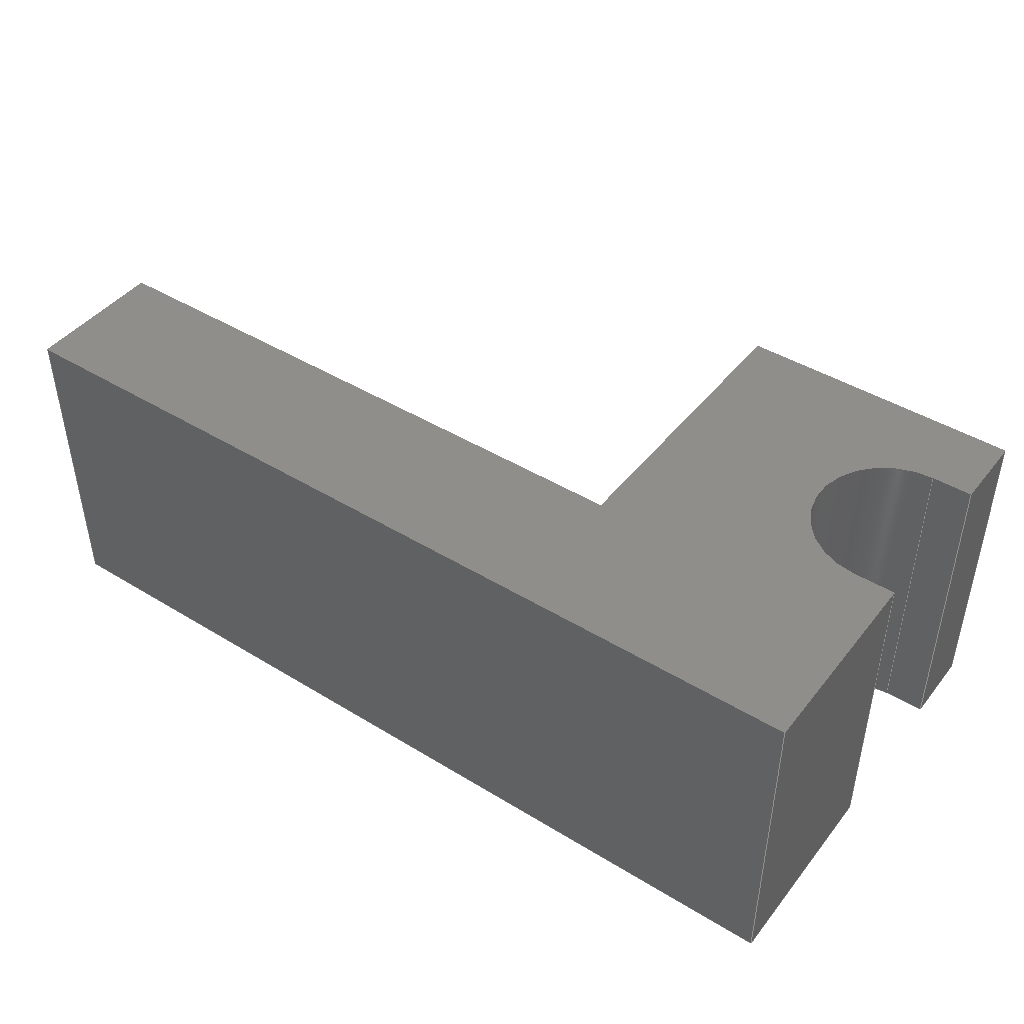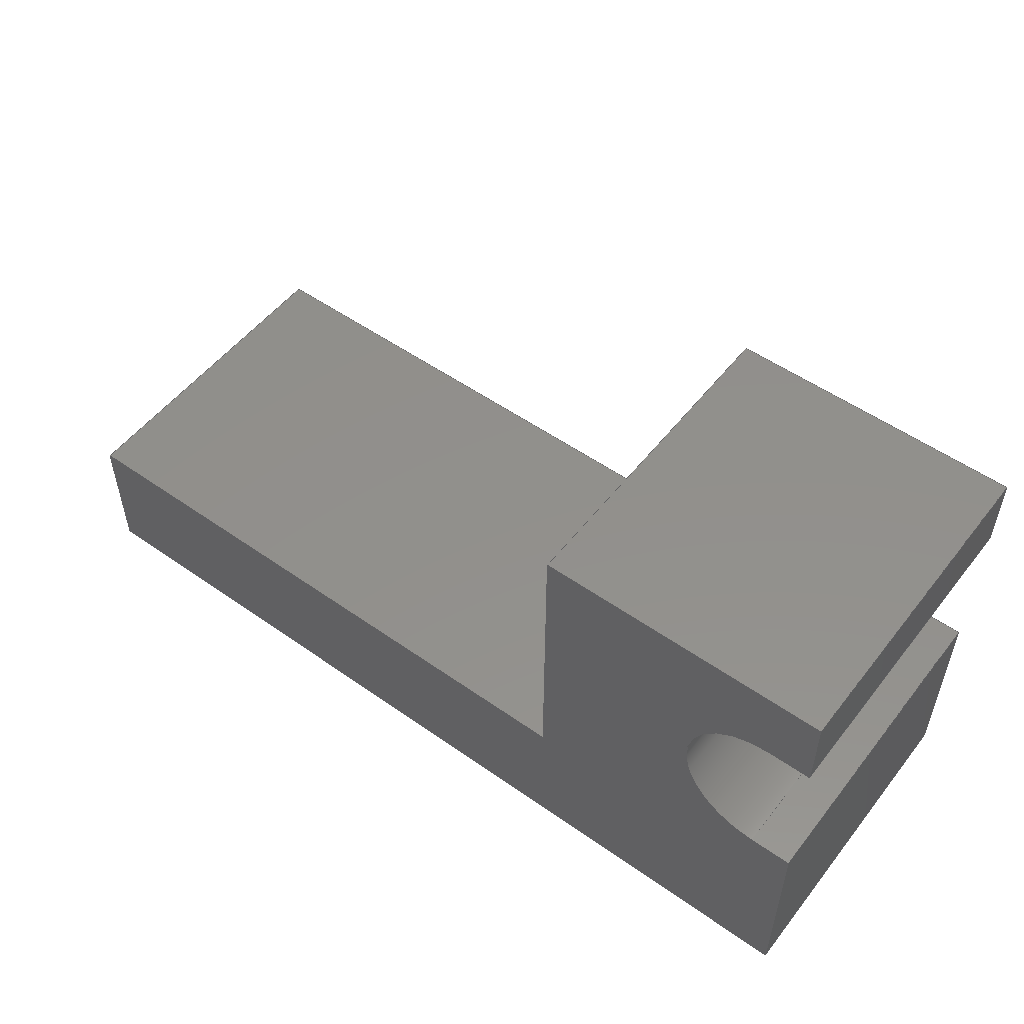
<metadata>
{"format":"step","ext":"step","renderer":"f3d","projection":"perspective","resolution":1024,"background":"white","views":[{"elev":44.1,"azim":35.6,"up":"+Z"},{"elev":52.8,"azim":37.1,"up":"+Y"}]}
</metadata>
<code>
ISO-10303-21;
DATA;
#1=MECHANICAL_DESIGN_GEOMETRIC_PRESENTATION_REPRESENTATION('',(#4),#419);
#2=SHAPE_REPRESENTATION_RELATIONSHIP('SRR','None',#426,#3);
#3=ADVANCED_BREP_SHAPE_REPRESENTATION('',(#5),#418);
#4=STYLED_ITEM('',(#436),#5);
#5=MANIFOLD_SOLID_BREP('Body1',#247);
#6=FACE_BOUND('',#47,.T.);
#7=PLANE('',#264);
#8=PLANE('',#265);
#9=PLANE('',#269);
#10=PLANE('',#270);
#11=PLANE('',#271);
#12=PLANE('',#272);
#13=PLANE('',#273);
#14=PLANE('',#274);
#15=PLANE('',#275);
#16=PLANE('',#276);
#17=PLANE('',#277);
#18=PLANE('',#278);
#19=FACE_OUTER_BOUND('',#33,.T.);
#20=FACE_OUTER_BOUND('',#34,.T.);
#21=FACE_OUTER_BOUND('',#35,.T.);
#22=FACE_OUTER_BOUND('',#36,.T.);
#23=FACE_OUTER_BOUND('',#37,.T.);
#24=FACE_OUTER_BOUND('',#38,.T.);
#25=FACE_OUTER_BOUND('',#39,.T.);
#26=FACE_OUTER_BOUND('',#40,.T.);
#27=FACE_OUTER_BOUND('',#41,.T.);
#28=FACE_OUTER_BOUND('',#42,.T.);
#29=FACE_OUTER_BOUND('',#43,.T.);
#30=FACE_OUTER_BOUND('',#44,.T.);
#31=FACE_OUTER_BOUND('',#45,.T.);
#32=FACE_OUTER_BOUND('',#46,.T.);
#33=EDGE_LOOP('',(#165,#166,#167,#168));
#34=EDGE_LOOP('',(#169));
#35=EDGE_LOOP('',(#170,#171,#172,#173));
#36=EDGE_LOOP('',(#174,#175,#176,#177));
#37=EDGE_LOOP('',(#178,#179,#180,#181));
#38=EDGE_LOOP('',(#182,#183,#184,#185));
#39=EDGE_LOOP('',(#186,#187,#188,#189));
#40=EDGE_LOOP('',(#190,#191,#192,#193));
#41=EDGE_LOOP('',(#194,#195,#196,#197));
#42=EDGE_LOOP('',(#198,#199,#200,#201));
#43=EDGE_LOOP('',(#202,#203,#204,#205));
#44=EDGE_LOOP('',(#206,#207,#208,#209));
#45=EDGE_LOOP('',(#210,#211,#212,#213,#214,#215,#216,#217,#218,#219));
#46=EDGE_LOOP('',(#220,#221,#222,#223,#224,#225,#226,#227,#228,#229));
#47=EDGE_LOOP('',(#230));
#48=LINE('',#351,#77);
#49=LINE('',#357,#78);
#50=LINE('',#359,#79);
#51=LINE('',#361,#80);
#52=LINE('',#362,#81);
#53=LINE('',#368,#82);
#54=LINE('',#371,#83);
#55=LINE('',#373,#84);
#56=LINE('',#374,#85);
#57=LINE('',#377,#86);
#58=LINE('',#379,#87);
#59=LINE('',#380,#88);
#60=LINE('',#383,#89);
#61=LINE('',#385,#90);
#62=LINE('',#386,#91);
#63=LINE('',#389,#92);
#64=LINE('',#391,#93);
#65=LINE('',#392,#94);
#66=LINE('',#395,#95);
#67=LINE('',#397,#96);
#68=LINE('',#398,#97);
#69=LINE('',#401,#98);
#70=LINE('',#403,#99);
#71=LINE('',#404,#100);
#72=LINE('',#407,#101);
#73=LINE('',#409,#102);
#74=LINE('',#410,#103);
#75=LINE('',#412,#104);
#76=LINE('',#413,#105);
#77=VECTOR('',#285,0.0098);
#78=VECTOR('',#292,1);
#79=VECTOR('',#293,1);
#80=VECTOR('',#294,1);
#81=VECTOR('',#295,1);
#82=VECTOR('',#302,1);
#83=VECTOR('',#305,1);
#84=VECTOR('',#306,1);
#85=VECTOR('',#307,1);
#86=VECTOR('',#310,1);
#87=VECTOR('',#311,1);
#88=VECTOR('',#312,1);
#89=VECTOR('',#315,1);
#90=VECTOR('',#316,1);
#91=VECTOR('',#317,1);
#92=VECTOR('',#320,1);
#93=VECTOR('',#321,1);
#94=VECTOR('',#322,1);
#95=VECTOR('',#325,1);
#96=VECTOR('',#326,1);
#97=VECTOR('',#327,1);
#98=VECTOR('',#330,1);
#99=VECTOR('',#331,1);
#100=VECTOR('',#332,1);
#101=VECTOR('',#335,1);
#102=VECTOR('',#336,1);
#103=VECTOR('',#337,1);
#104=VECTOR('',#340,1);
#105=VECTOR('',#341,1);
#106=CIRCLE('',#262,0.0098);
#107=CIRCLE('',#263,0.0098);
#108=CIRCLE('',#267,0.05);
#109=CIRCLE('',#268,0.05);
#110=VERTEX_POINT('',#348);
#111=VERTEX_POINT('',#350);
#112=VERTEX_POINT('',#355);
#113=VERTEX_POINT('',#356);
#114=VERTEX_POINT('',#358);
#115=VERTEX_POINT('',#360);
#116=VERTEX_POINT('',#364);
#117=VERTEX_POINT('',#366);
#118=VERTEX_POINT('',#370);
#119=VERTEX_POINT('',#372);
#120=VERTEX_POINT('',#376);
#121=VERTEX_POINT('',#378);
#122=VERTEX_POINT('',#382);
#123=VERTEX_POINT('',#384);
#124=VERTEX_POINT('',#388);
#125=VERTEX_POINT('',#390);
#126=VERTEX_POINT('',#394);
#127=VERTEX_POINT('',#396);
#128=VERTEX_POINT('',#400);
#129=VERTEX_POINT('',#402);
#130=VERTEX_POINT('',#406);
#131=VERTEX_POINT('',#408);
#132=EDGE_CURVE('',#110,#110,#106,.T.);
#133=EDGE_CURVE('',#110,#111,#48,.T.);
#134=EDGE_CURVE('',#111,#111,#107,.T.);
#135=EDGE_CURVE('',#112,#113,#49,.T.);
#136=EDGE_CURVE('',#113,#114,#50,.T.);
#137=EDGE_CURVE('',#115,#114,#51,.T.);
#138=EDGE_CURVE('',#112,#115,#52,.T.);
#139=EDGE_CURVE('',#112,#116,#108,.T.);
#140=EDGE_CURVE('',#117,#115,#109,.T.);
#141=EDGE_CURVE('',#116,#117,#53,.T.);
#142=EDGE_CURVE('',#118,#116,#54,.T.);
#143=EDGE_CURVE('',#119,#117,#55,.T.);
#144=EDGE_CURVE('',#118,#119,#56,.T.);
#145=EDGE_CURVE('',#120,#118,#57,.T.);
#146=EDGE_CURVE('',#121,#119,#58,.T.);
#147=EDGE_CURVE('',#120,#121,#59,.T.);
#148=EDGE_CURVE('',#122,#120,#60,.T.);
#149=EDGE_CURVE('',#123,#121,#61,.T.);
#150=EDGE_CURVE('',#122,#123,#62,.T.);
#151=EDGE_CURVE('',#124,#122,#63,.T.);
#152=EDGE_CURVE('',#125,#123,#64,.T.);
#153=EDGE_CURVE('',#124,#125,#65,.T.);
#154=EDGE_CURVE('',#126,#124,#66,.T.);
#155=EDGE_CURVE('',#127,#125,#67,.T.);
#156=EDGE_CURVE('',#126,#127,#68,.T.);
#157=EDGE_CURVE('',#128,#126,#69,.T.);
#158=EDGE_CURVE('',#129,#127,#70,.T.);
#159=EDGE_CURVE('',#128,#129,#71,.T.);
#160=EDGE_CURVE('',#130,#128,#72,.T.);
#161=EDGE_CURVE('',#131,#129,#73,.T.);
#162=EDGE_CURVE('',#130,#131,#74,.T.);
#163=EDGE_CURVE('',#113,#130,#75,.T.);
#164=EDGE_CURVE('',#114,#131,#76,.T.);
#165=ORIENTED_EDGE('',*,*,#132,.F.);
#166=ORIENTED_EDGE('',*,*,#133,.T.);
#167=ORIENTED_EDGE('',*,*,#134,.T.);
#168=ORIENTED_EDGE('',*,*,#133,.F.);
#169=ORIENTED_EDGE('',*,*,#134,.F.);
#170=ORIENTED_EDGE('',*,*,#135,.T.);
#171=ORIENTED_EDGE('',*,*,#136,.T.);
#172=ORIENTED_EDGE('',*,*,#137,.F.);
#173=ORIENTED_EDGE('',*,*,#138,.F.);
#174=ORIENTED_EDGE('',*,*,#139,.F.);
#175=ORIENTED_EDGE('',*,*,#138,.T.);
#176=ORIENTED_EDGE('',*,*,#140,.F.);
#177=ORIENTED_EDGE('',*,*,#141,.F.);
#178=ORIENTED_EDGE('',*,*,#142,.T.);
#179=ORIENTED_EDGE('',*,*,#141,.T.);
#180=ORIENTED_EDGE('',*,*,#143,.F.);
#181=ORIENTED_EDGE('',*,*,#144,.F.);
#182=ORIENTED_EDGE('',*,*,#145,.T.);
#183=ORIENTED_EDGE('',*,*,#144,.T.);
#184=ORIENTED_EDGE('',*,*,#146,.F.);
#185=ORIENTED_EDGE('',*,*,#147,.F.);
#186=ORIENTED_EDGE('',*,*,#148,.T.);
#187=ORIENTED_EDGE('',*,*,#147,.T.);
#188=ORIENTED_EDGE('',*,*,#149,.F.);
#189=ORIENTED_EDGE('',*,*,#150,.F.);
#190=ORIENTED_EDGE('',*,*,#151,.T.);
#191=ORIENTED_EDGE('',*,*,#150,.T.);
#192=ORIENTED_EDGE('',*,*,#152,.F.);
#193=ORIENTED_EDGE('',*,*,#153,.F.);
#194=ORIENTED_EDGE('',*,*,#154,.T.);
#195=ORIENTED_EDGE('',*,*,#153,.T.);
#196=ORIENTED_EDGE('',*,*,#155,.F.);
#197=ORIENTED_EDGE('',*,*,#156,.F.);
#198=ORIENTED_EDGE('',*,*,#157,.T.);
#199=ORIENTED_EDGE('',*,*,#156,.T.);
#200=ORIENTED_EDGE('',*,*,#158,.F.);
#201=ORIENTED_EDGE('',*,*,#159,.F.);
#202=ORIENTED_EDGE('',*,*,#160,.T.);
#203=ORIENTED_EDGE('',*,*,#159,.T.);
#204=ORIENTED_EDGE('',*,*,#161,.F.);
#205=ORIENTED_EDGE('',*,*,#162,.F.);
#206=ORIENTED_EDGE('',*,*,#163,.T.);
#207=ORIENTED_EDGE('',*,*,#162,.T.);
#208=ORIENTED_EDGE('',*,*,#164,.F.);
#209=ORIENTED_EDGE('',*,*,#136,.F.);
#210=ORIENTED_EDGE('',*,*,#164,.T.);
#211=ORIENTED_EDGE('',*,*,#161,.T.);
#212=ORIENTED_EDGE('',*,*,#158,.T.);
#213=ORIENTED_EDGE('',*,*,#155,.T.);
#214=ORIENTED_EDGE('',*,*,#152,.T.);
#215=ORIENTED_EDGE('',*,*,#149,.T.);
#216=ORIENTED_EDGE('',*,*,#146,.T.);
#217=ORIENTED_EDGE('',*,*,#143,.T.);
#218=ORIENTED_EDGE('',*,*,#140,.T.);
#219=ORIENTED_EDGE('',*,*,#137,.T.);
#220=ORIENTED_EDGE('',*,*,#163,.F.);
#221=ORIENTED_EDGE('',*,*,#135,.F.);
#222=ORIENTED_EDGE('',*,*,#139,.T.);
#223=ORIENTED_EDGE('',*,*,#142,.F.);
#224=ORIENTED_EDGE('',*,*,#145,.F.);
#225=ORIENTED_EDGE('',*,*,#148,.F.);
#226=ORIENTED_EDGE('',*,*,#151,.F.);
#227=ORIENTED_EDGE('',*,*,#154,.F.);
#228=ORIENTED_EDGE('',*,*,#157,.F.);
#229=ORIENTED_EDGE('',*,*,#160,.F.);
#230=ORIENTED_EDGE('',*,*,#132,.T.);
#231=CYLINDRICAL_SURFACE('',#261,0.0098);
#232=CYLINDRICAL_SURFACE('',#266,0.05);
#233=ADVANCED_FACE('',(#19),#231,.F.);
#234=ADVANCED_FACE('',(#20),#7,.T.);
#235=ADVANCED_FACE('',(#21),#8,.T.);
#236=ADVANCED_FACE('',(#22),#232,.F.);
#237=ADVANCED_FACE('',(#23),#9,.T.);
#238=ADVANCED_FACE('',(#24),#10,.T.);
#239=ADVANCED_FACE('',(#25),#11,.T.);
#240=ADVANCED_FACE('',(#26),#12,.T.);
#241=ADVANCED_FACE('',(#27),#13,.T.);
#242=ADVANCED_FACE('',(#28),#14,.T.);
#243=ADVANCED_FACE('',(#29),#15,.T.);
#244=ADVANCED_FACE('',(#30),#16,.T.);
#245=ADVANCED_FACE('',(#31),#17,.T.);
#246=ADVANCED_FACE('',(#32,#6),#18,.F.);
#247=CLOSED_SHELL('',(#233,#234,#235,#236,#237,#238,#239,#240,#241,#242,
#243,#244,#245,#246));
#248=DERIVED_UNIT_ELEMENT(#250,1);
#249=DERIVED_UNIT_ELEMENT(#421,3);
#250=(
MASS_UNIT()
NAMED_UNIT(*)
SI_UNIT(.KILO.,.GRAM.)
);
#251=DERIVED_UNIT((#248,#249));
#252=MEASURE_REPRESENTATION_ITEM('density measure',
POSITIVE_RATIO_MEASURE(7850),#251);
#253=PROPERTY_DEFINITION_REPRESENTATION(#258,#255);
#254=PROPERTY_DEFINITION_REPRESENTATION(#259,#256);
#255=REPRESENTATION('material name',(#257),#418);
#256=REPRESENTATION('density',(#252),#418);
#257=DESCRIPTIVE_REPRESENTATION_ITEM('Steel','Steel');
#258=PROPERTY_DEFINITION('material property','material name',#428);
#259=PROPERTY_DEFINITION('material property','density of part',#428);
#260=AXIS2_PLACEMENT_3D('placement',#346,#279,#280);
#261=AXIS2_PLACEMENT_3D('',#347,#281,#282);
#262=AXIS2_PLACEMENT_3D('',#349,#283,#284);
#263=AXIS2_PLACEMENT_3D('',#352,#286,#287);
#264=AXIS2_PLACEMENT_3D('',#353,#288,#289);
#265=AXIS2_PLACEMENT_3D('',#354,#290,#291);
#266=AXIS2_PLACEMENT_3D('',#363,#296,#297);
#267=AXIS2_PLACEMENT_3D('',#365,#298,#299);
#268=AXIS2_PLACEMENT_3D('',#367,#300,#301);
#269=AXIS2_PLACEMENT_3D('',#369,#303,#304);
#270=AXIS2_PLACEMENT_3D('',#375,#308,#309);
#271=AXIS2_PLACEMENT_3D('',#381,#313,#314);
#272=AXIS2_PLACEMENT_3D('',#387,#318,#319);
#273=AXIS2_PLACEMENT_3D('',#393,#323,#324);
#274=AXIS2_PLACEMENT_3D('',#399,#328,#329);
#275=AXIS2_PLACEMENT_3D('',#405,#333,#334);
#276=AXIS2_PLACEMENT_3D('',#411,#338,#339);
#277=AXIS2_PLACEMENT_3D('',#414,#342,#343);
#278=AXIS2_PLACEMENT_3D('',#415,#344,#345);
#279=DIRECTION('axis',(0,0,1));
#280=DIRECTION('refdir',(1,0,0));
#281=DIRECTION('center_axis',(0,0,1));
#282=DIRECTION('ref_axis',(-1,0,0));
#283=DIRECTION('center_axis',(0,0,1));
#284=DIRECTION('ref_axis',(-1,0,0));
#285=DIRECTION('',(0,0,1));
#286=DIRECTION('center_axis',(0,0,1));
#287=DIRECTION('ref_axis',(-1,0,0));
#288=DIRECTION('center_axis',(0,0,-1));
#289=DIRECTION('ref_axis',(-1,0,0));
#290=DIRECTION('center_axis',(0,-1,0));
#291=DIRECTION('ref_axis',(1,0,0));
#292=DIRECTION('',(1,0,0));
#293=DIRECTION('',(0,0,1));
#294=DIRECTION('',(1,0,0));
#295=DIRECTION('',(0,0,1));
#296=DIRECTION('center_axis',(0,0,1));
#297=DIRECTION('ref_axis',(0,1,0));
#298=DIRECTION('center_axis',(0,0,1));
#299=DIRECTION('ref_axis',(0,1,0));
#300=DIRECTION('center_axis',(0,0,-1));
#301=DIRECTION('ref_axis',(0,1,0));
#302=DIRECTION('',(0,0,1));
#303=DIRECTION('center_axis',(0,1,0));
#304=DIRECTION('ref_axis',(-1,0,0));
#305=DIRECTION('',(-1,0,0));
#306=DIRECTION('',(-1,0,0));
#307=DIRECTION('',(0,0,1));
#308=DIRECTION('center_axis',(1,0,0));
#309=DIRECTION('ref_axis',(0,1,0));
#310=DIRECTION('',(0,1,0));
#311=DIRECTION('',(0,1,0));
#312=DIRECTION('',(0,0,1));
#313=DIRECTION('center_axis',(0,-1,0));
#314=DIRECTION('ref_axis',(1,0,0));
#315=DIRECTION('',(1,0,0));
#316=DIRECTION('',(1,0,0));
#317=DIRECTION('',(0,0,1));
#318=DIRECTION('center_axis',(-1,0,0));
#319=DIRECTION('ref_axis',(0,-1,0));
#320=DIRECTION('',(0,-1,0));
#321=DIRECTION('',(0,-1,0));
#322=DIRECTION('',(0,0,1));
#323=DIRECTION('center_axis',(0,1,0));
#324=DIRECTION('ref_axis',(-1,0,0));
#325=DIRECTION('',(-1,0,0));
#326=DIRECTION('',(-1,0,0));
#327=DIRECTION('',(0,0,1));
#328=DIRECTION('center_axis',(-1,0,0));
#329=DIRECTION('ref_axis',(0,-1,0));
#330=DIRECTION('',(0,-1,0));
#331=DIRECTION('',(0,-1,0));
#332=DIRECTION('',(0,0,1));
#333=DIRECTION('center_axis',(0,1,0));
#334=DIRECTION('ref_axis',(-1,0,0));
#335=DIRECTION('',(-1,0,0));
#336=DIRECTION('',(-1,0,0));
#337=DIRECTION('',(0,0,1));
#338=DIRECTION('center_axis',(1,0,0));
#339=DIRECTION('ref_axis',(0,1,0));
#340=DIRECTION('',(0,1,0));
#341=DIRECTION('',(0,1,0));
#342=DIRECTION('center_axis',(0,0,1));
#343=DIRECTION('ref_axis',(1,0,0));
#344=DIRECTION('center_axis',(0,0,1));
#345=DIRECTION('ref_axis',(1,0,0));
#346=CARTESIAN_POINT('',(0,0,0));
#347=CARTESIAN_POINT('Origin',(0.4495,0.051,0));
#348=CARTESIAN_POINT('',(0.4593,0.051,0));
#349=CARTESIAN_POINT('Origin',(0.4495,0.051,0));
#350=CARTESIAN_POINT('',(0.4593,0.051,0.0875));
#351=CARTESIAN_POINT('',(0.4593,0.051,0));
#352=CARTESIAN_POINT('Origin',(0.4495,0.051,0.0875));
#353=CARTESIAN_POINT('Origin',(0.4495,0.051,0.0875));
#354=CARTESIAN_POINT('Origin',(0.525,0.225,0));
#355=CARTESIAN_POINT('',(0.525,0.225,0));
#356=CARTESIAN_POINT('',(0.55,0.225,0));
#357=CARTESIAN_POINT('',(0.525,0.225,0));
#358=CARTESIAN_POINT('',(0.55,0.225,0.2));
#359=CARTESIAN_POINT('',(0.55,0.225,0));
#360=CARTESIAN_POINT('',(0.525,0.225,0.2));
#361=CARTESIAN_POINT('',(0.525,0.225,0.2));
#362=CARTESIAN_POINT('',(0.525,0.225,0));
#363=CARTESIAN_POINT('Origin',(0.525,0.175,0));
#364=CARTESIAN_POINT('',(0.525,0.125,0));
#365=CARTESIAN_POINT('Origin',(0.525,0.175,0));
#366=CARTESIAN_POINT('',(0.525,0.125,0.2));
#367=CARTESIAN_POINT('Origin',(0.525,0.175,0.2));
#368=CARTESIAN_POINT('',(0.525,0.125,0));
#369=CARTESIAN_POINT('Origin',(0.55,0.125,0));
#370=CARTESIAN_POINT('',(0.55,0.125,0));
#371=CARTESIAN_POINT('',(0.55,0.125,0));
#372=CARTESIAN_POINT('',(0.55,0.125,0.2));
#373=CARTESIAN_POINT('',(0.55,0.125,0.2));
#374=CARTESIAN_POINT('',(0.55,0.125,0));
#375=CARTESIAN_POINT('Origin',(0.55,0,0));
#376=CARTESIAN_POINT('',(0.55,0,0));
#377=CARTESIAN_POINT('',(0.55,0,0));
#378=CARTESIAN_POINT('',(0.55,0,0.2));
#379=CARTESIAN_POINT('',(0.55,0,0.2));
#380=CARTESIAN_POINT('',(0.55,0,0));
#381=CARTESIAN_POINT('Origin',(0,0,0));
#382=CARTESIAN_POINT('',(0,0,0));
#383=CARTESIAN_POINT('',(0,0,0));
#384=CARTESIAN_POINT('',(0,0,0.2));
#385=CARTESIAN_POINT('',(0,0,0.2));
#386=CARTESIAN_POINT('',(0,0,0));
#387=CARTESIAN_POINT('Origin',(0,0.0875,0));
#388=CARTESIAN_POINT('',(0,0.0875,0));
#389=CARTESIAN_POINT('',(0,0.0875,0));
#390=CARTESIAN_POINT('',(0,0.0875,0.2));
#391=CARTESIAN_POINT('',(0,0.0875,0.2));
#392=CARTESIAN_POINT('',(0,0.0875,0));
#393=CARTESIAN_POINT('Origin',(0.375,0.0875,0));
#394=CARTESIAN_POINT('',(0.375,0.0875,0));
#395=CARTESIAN_POINT('',(0.375,0.0875,0));
#396=CARTESIAN_POINT('',(0.375,0.0875,0.2));
#397=CARTESIAN_POINT('',(0.375,0.0875,0.2));
#398=CARTESIAN_POINT('',(0.375,0.0875,0));
#399=CARTESIAN_POINT('Origin',(0.375,0.2725,0));
#400=CARTESIAN_POINT('',(0.375,0.2725,0));
#401=CARTESIAN_POINT('',(0.375,0.2725,0));
#402=CARTESIAN_POINT('',(0.375,0.2725,0.2));
#403=CARTESIAN_POINT('',(0.375,0.2725,0.2));
#404=CARTESIAN_POINT('',(0.375,0.2725,0));
#405=CARTESIAN_POINT('Origin',(0.55,0.2725,0));
#406=CARTESIAN_POINT('',(0.55,0.2725,0));
#407=CARTESIAN_POINT('',(0.55,0.2725,0));
#408=CARTESIAN_POINT('',(0.55,0.2725,0.2));
#409=CARTESIAN_POINT('',(0.55,0.2725,0.2));
#410=CARTESIAN_POINT('',(0.55,0.2725,0));
#411=CARTESIAN_POINT('Origin',(0.55,0.225,0));
#412=CARTESIAN_POINT('',(0.55,0.225,0));
#413=CARTESIAN_POINT('',(0.55,0.225,0.2));
#414=CARTESIAN_POINT('Origin',(0.275,0.1363,0.2));
#415=CARTESIAN_POINT('Origin',(0.275,0.1363,0));
#416=UNCERTAINTY_MEASURE_WITH_UNIT(LENGTH_MEASURE(0.001),#420,
'DISTANCE_ACCURACY_VALUE',
'Maximum model space distance between geometric entities at asserted c
onnectivities');
#417=UNCERTAINTY_MEASURE_WITH_UNIT(LENGTH_MEASURE(0.001),#420,
'DISTANCE_ACCURACY_VALUE',
'Maximum model space distance between geometric entities at asserted c
onnectivities');
#418=(
GEOMETRIC_REPRESENTATION_CONTEXT(3)
GLOBAL_UNCERTAINTY_ASSIGNED_CONTEXT((#416))
GLOBAL_UNIT_ASSIGNED_CONTEXT((#420,#422,#423))
REPRESENTATION_CONTEXT('','3D')
);
#419=(
GEOMETRIC_REPRESENTATION_CONTEXT(3)
GLOBAL_UNCERTAINTY_ASSIGNED_CONTEXT((#417))
GLOBAL_UNIT_ASSIGNED_CONTEXT((#420,#422,#423))
REPRESENTATION_CONTEXT('','3D')
);
#420=(
LENGTH_UNIT()
NAMED_UNIT(*)
SI_UNIT(.CENTI.,.METRE.)
);
#421=(
LENGTH_UNIT()
NAMED_UNIT(*)
SI_UNIT($,.METRE.)
);
#422=(
NAMED_UNIT(*)
PLANE_ANGLE_UNIT()
SI_UNIT($,.RADIAN.)
);
#423=(
NAMED_UNIT(*)
SI_UNIT($,.STERADIAN.)
SOLID_ANGLE_UNIT()
);
#424=SHAPE_DEFINITION_REPRESENTATION(#425,#426);
#425=PRODUCT_DEFINITION_SHAPE('',$,#428);
#426=SHAPE_REPRESENTATION('',(#260),#418);
#427=PRODUCT_DEFINITION_CONTEXT('part definition',#432,'design');
#428=PRODUCT_DEFINITION('pieza 8','pieza 8',#429,#427);
#429=PRODUCT_DEFINITION_FORMATION('',$,#434);
#430=PRODUCT_RELATED_PRODUCT_CATEGORY('pieza 8','pieza 8',(#434));
#431=APPLICATION_PROTOCOL_DEFINITION('international standard',
'automotive_design',2009,#432);
#432=APPLICATION_CONTEXT(
'Core Data for Automotive Mechanical Design Process');
#433=PRODUCT_CONTEXT('part definition',#432,'mechanical');
#434=PRODUCT('pieza 8','pieza 8',$,(#433));
#435=PRESENTATION_STYLE_ASSIGNMENT((#437));
#436=PRESENTATION_STYLE_ASSIGNMENT((#438));
#437=SURFACE_STYLE_USAGE(.BOTH.,#439);
#438=SURFACE_STYLE_USAGE(.BOTH.,#440);
#439=SURFACE_SIDE_STYLE('',(#441));
#440=SURFACE_SIDE_STYLE('',(#442));
#441=SURFACE_STYLE_FILL_AREA(#443);
#442=SURFACE_STYLE_FILL_AREA(#444);
#443=FILL_AREA_STYLE('Steel - Satin',(#445));
#444=FILL_AREA_STYLE('Plastic - Glossy (Red)',(#446));
#445=FILL_AREA_STYLE_COLOUR('Steel - Satin',#447);
#446=FILL_AREA_STYLE_COLOUR('Plastic - Glossy (Red)',#448);
#447=COLOUR_RGB('Steel - Satin',0.6275,0.6275,0.6275);
#448=COLOUR_RGB('Plastic - Glossy (Red)',0.7686,0.2078,
0.1529);
ENDSEC;
END-ISO-10303-21;

</code>
